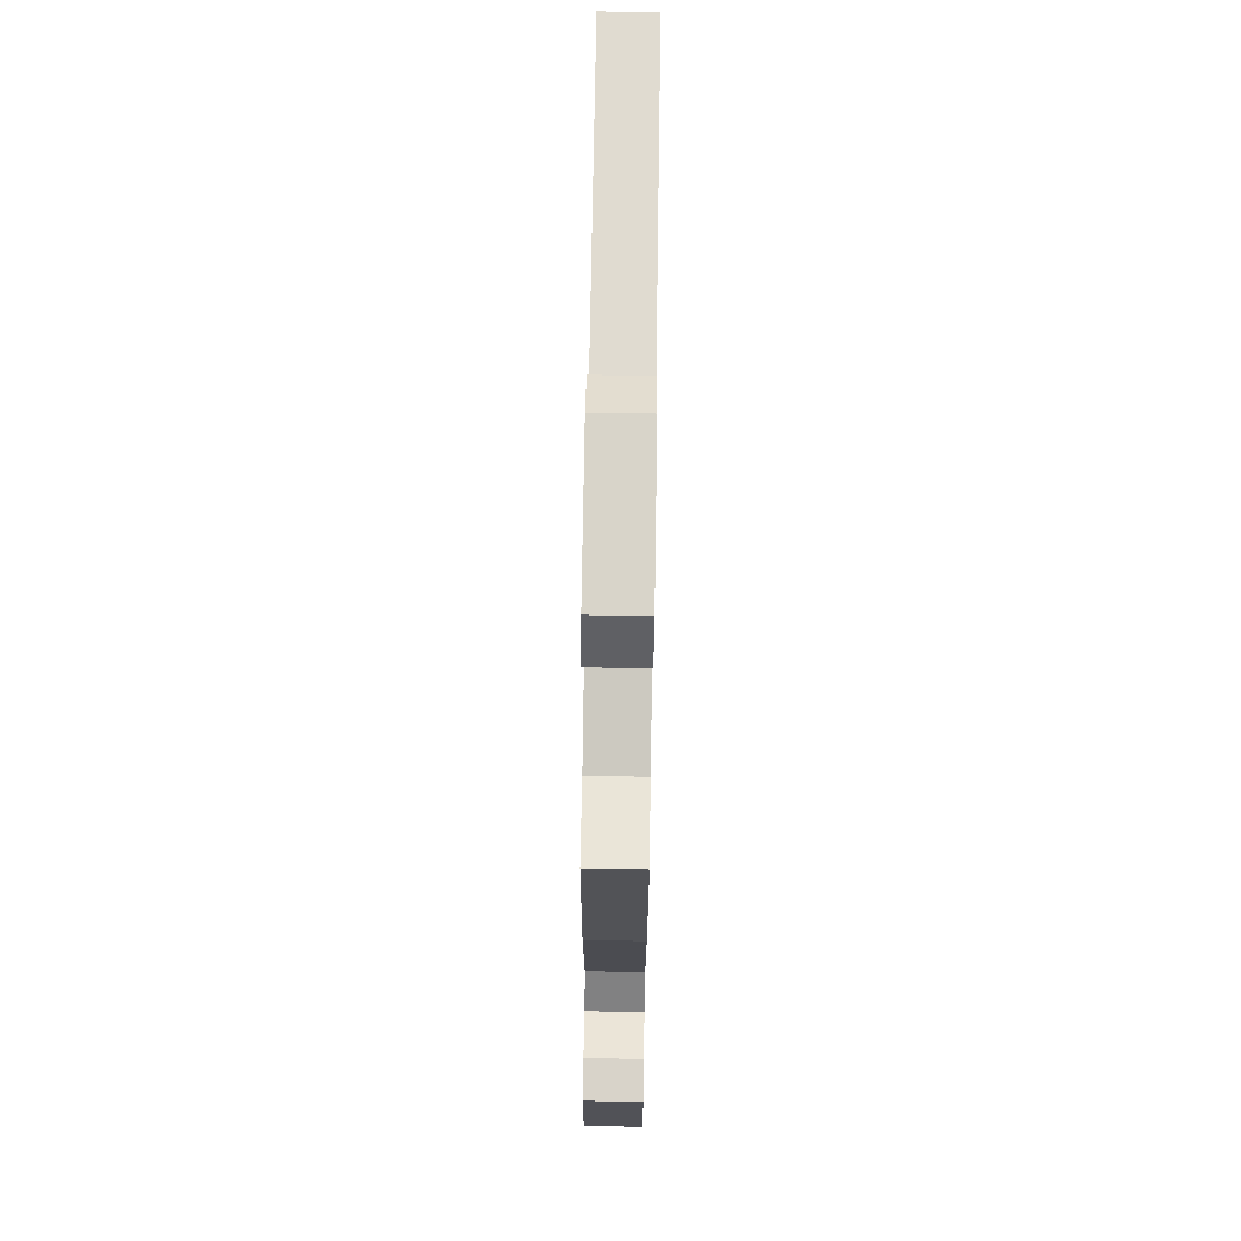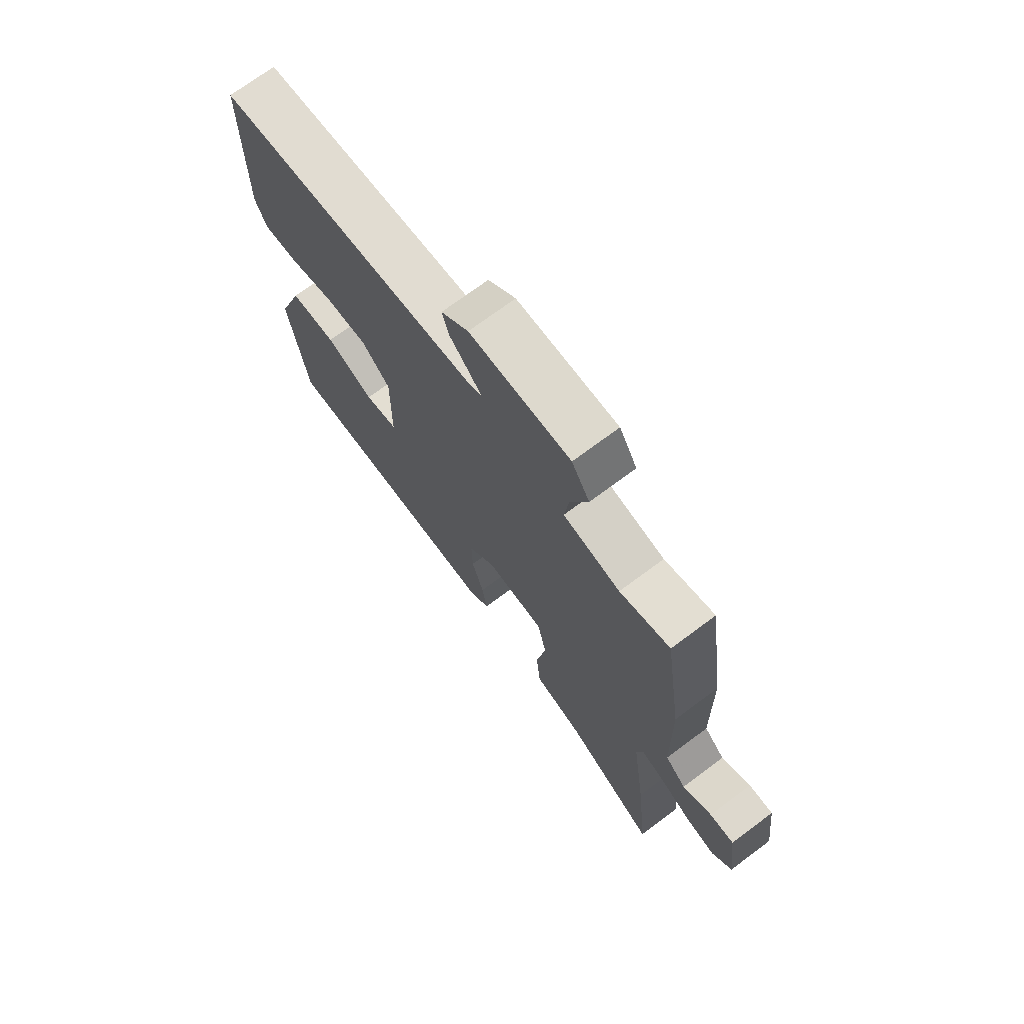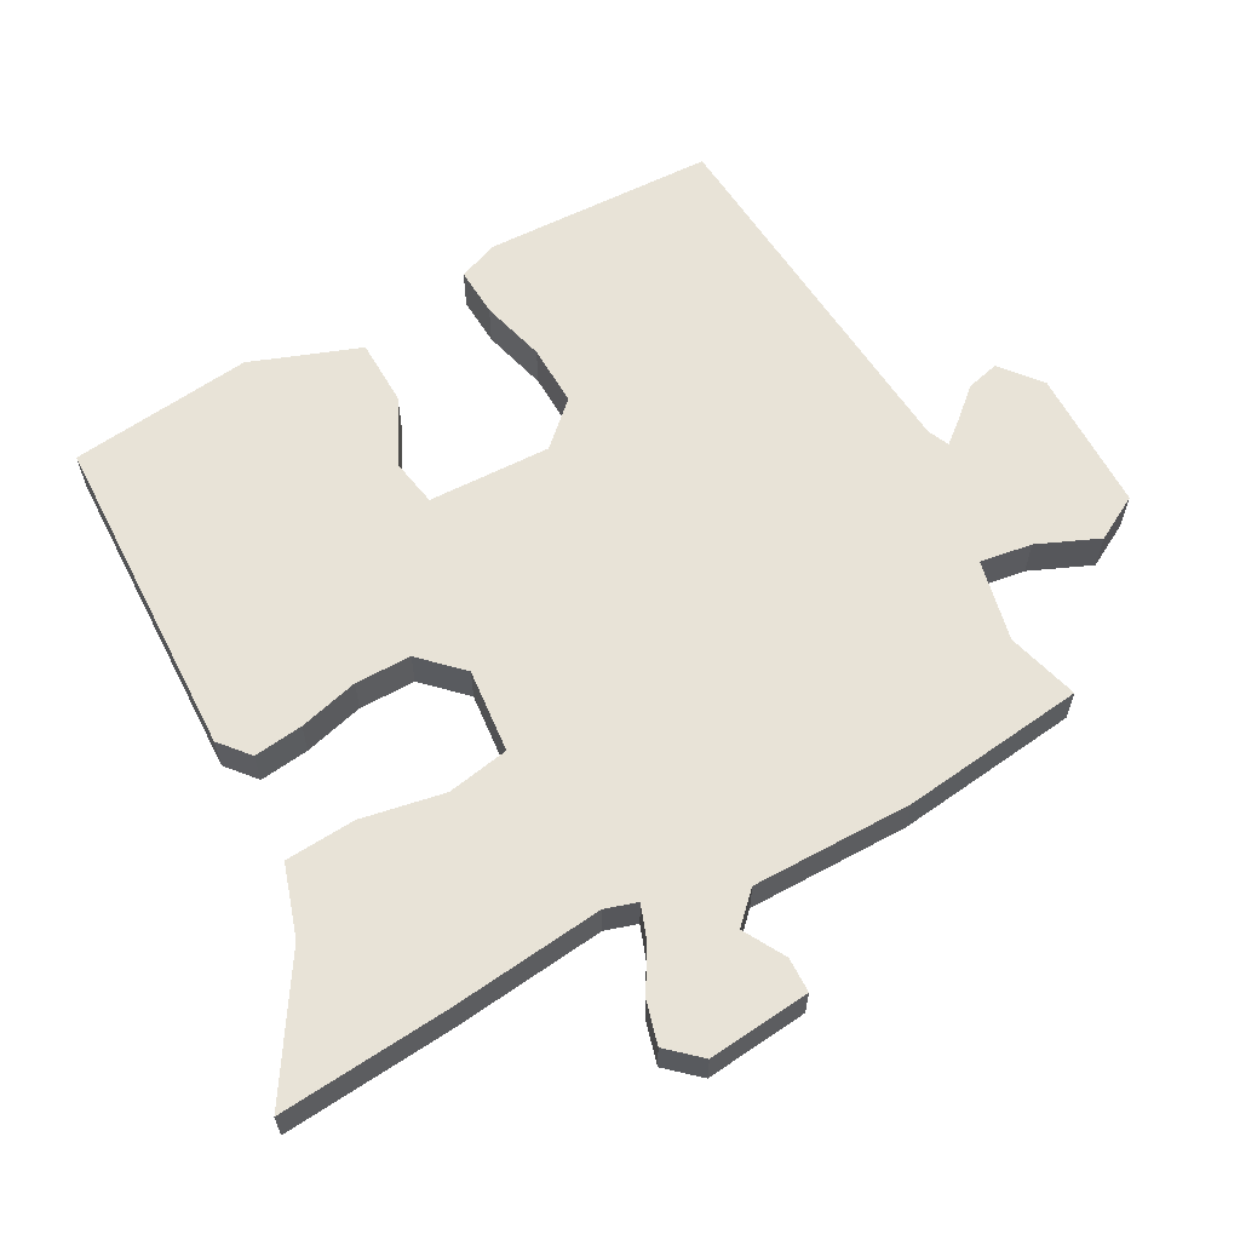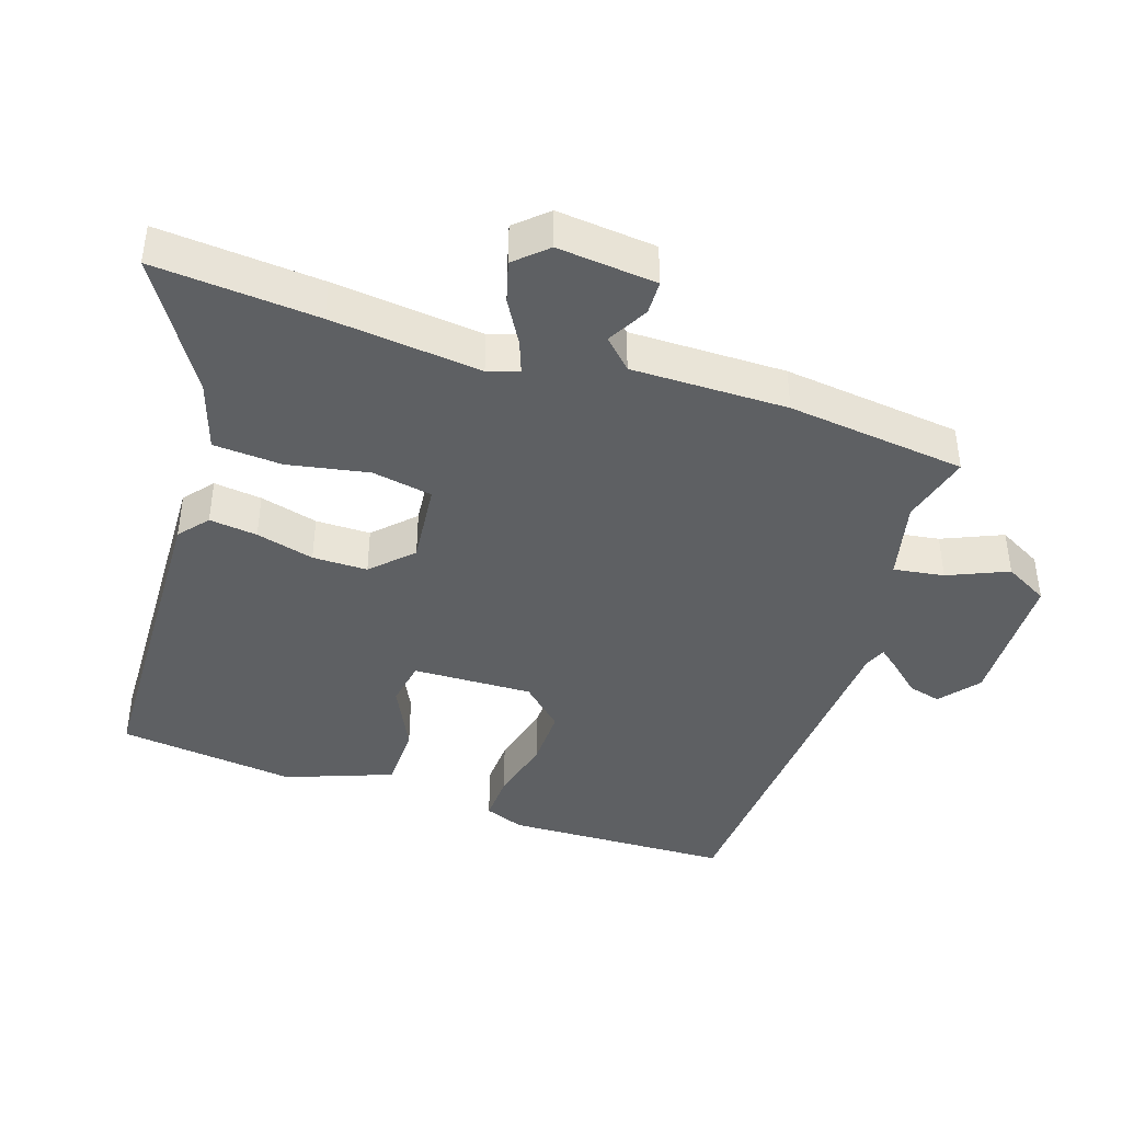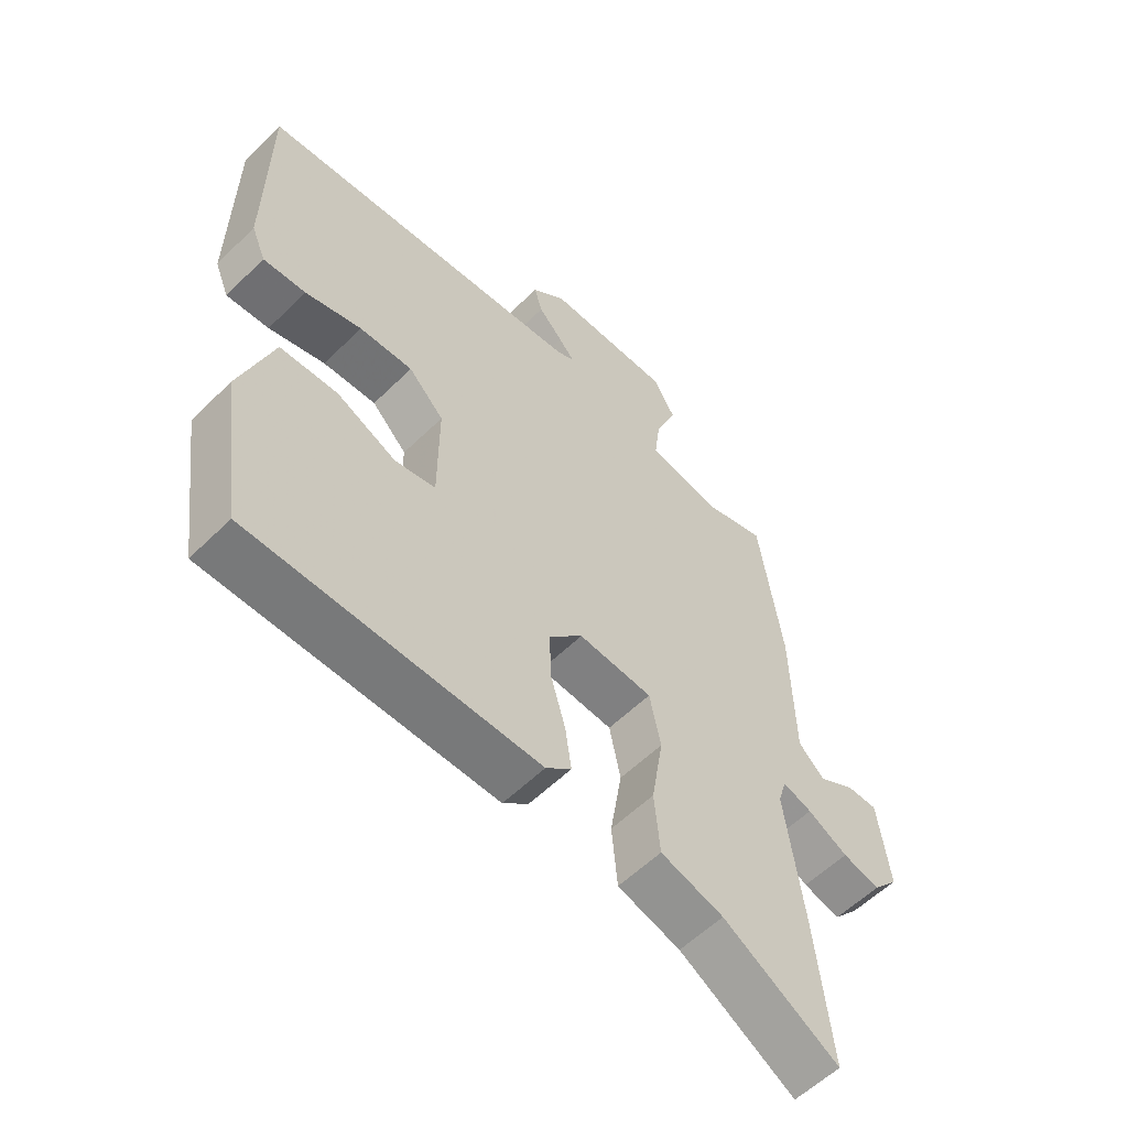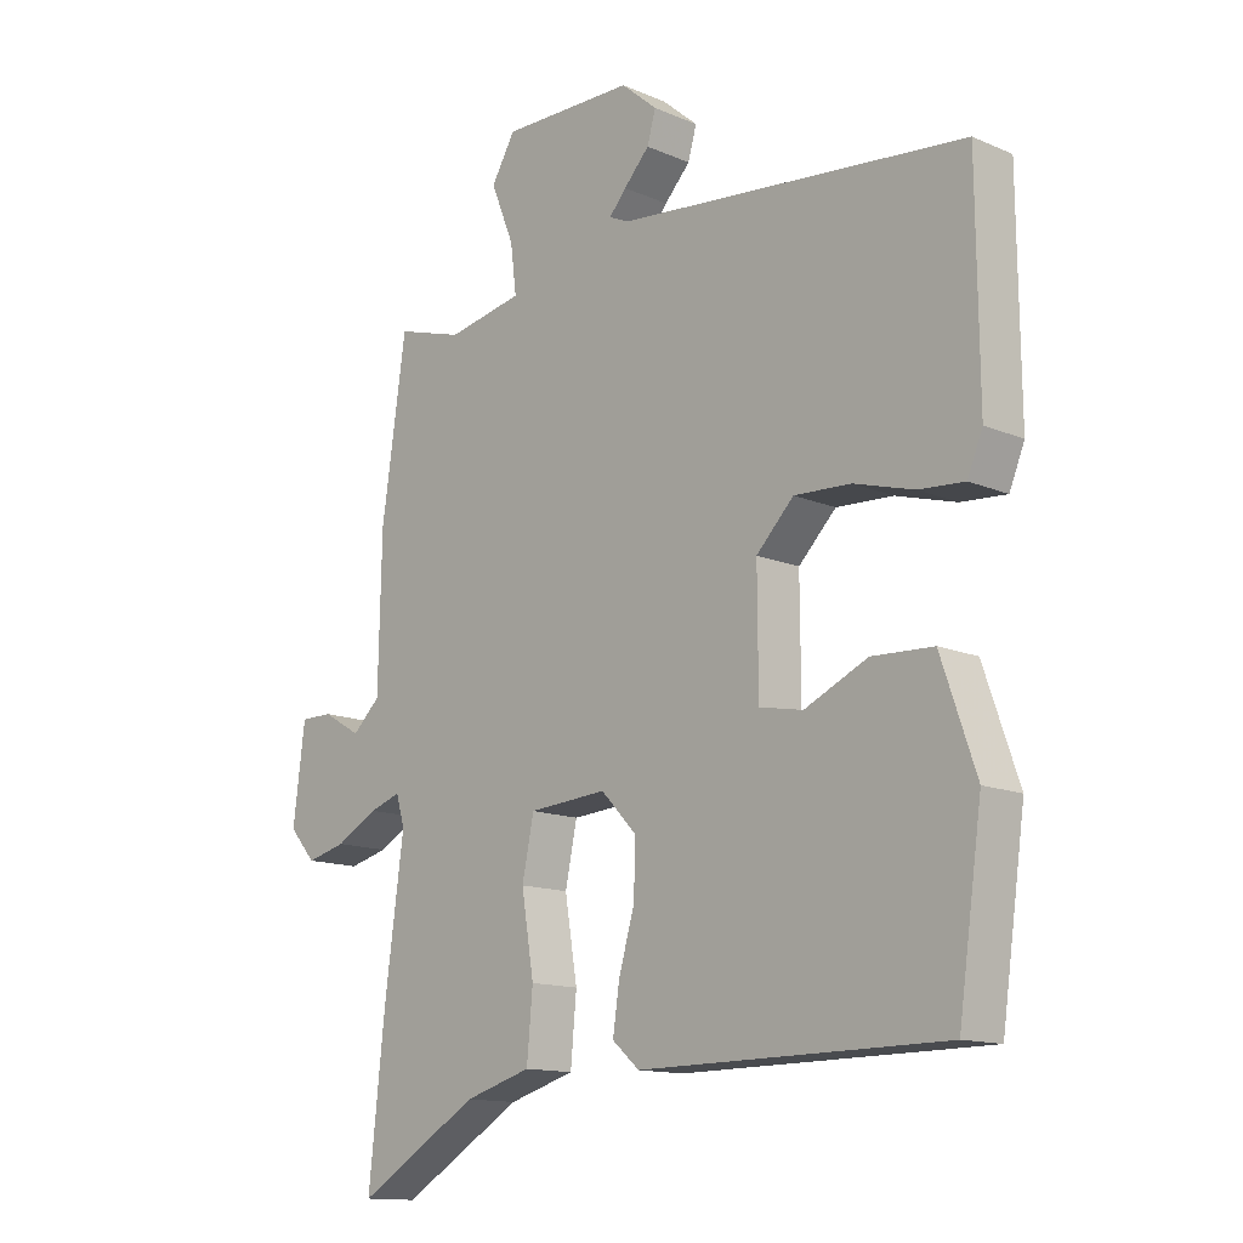
<metadata>
{"format":"obj","ext":"obj","renderer":"f3d","projection":"perspective","resolution":1024,"background":"white","views":[{"elev":75.8,"azim":-89.1,"up":"+Z"},{"elev":72.2,"azim":-126.7,"up":"+Z"},{"elev":61.6,"azim":-117.5,"up":"+Y"},{"elev":-42.2,"azim":-106.8,"up":"+Y"},{"elev":-57.4,"azim":135.4,"up":"+Z"},{"elev":-13.4,"azim":46.0,"up":"+Z"}]}
</metadata>
<code>
v 0.424 0.07 -0.481
v -0.039 0.07 -0.485
v -0.08 0.07 -0.449
v -0.07 0.07 -0.38
v -0.046 0.07 -0.297
v -0.044 0.07 -0.218
v -0.098 0.07 -0.161
v -0.217 0.07 -0.17
v -0.235 0.07 -0.257
v -0.216 0.07 -0.374
v -0.225 0.07 -0.473
v -0.326 0.07 -0.503
v -0.512 0.07 -0.614
v -0.487 0.07 -0.378
v -0.458 0.07 -0.162
v -0.471 0.07 -0.117
v -0.518 0.07 -0.133
v -0.582 0.07 -0.168
v -0.642 0.07 -0.183
v -0.682 0.07 -0.137
v -0.664 0.07 0.006
v -0.615 0.07 0.006
v -0.557 0.07 -0.028
v -0.515 0.07 0.012
v -0.51 0.07 0.237
v -0.473 0.07 0.494
v -0.372 0.07 0.464
v -0.257 0.07 0.487
v -0.266 0.07 0.56
v -0.301 0.07 0.647
v -0.265 0.07 0.709
v -0.063 0.07 0.708
v -0.008 0.07 0.661
v -0.021 0.07 0.615
v -0.06 0.07 0.573
v -0.086 0.07 0.543
v -0.056 0.07 0.529
v 0.474 0.07 0.477
v 0.477 0.07 0.153
v 0.454 0.07 0.097
v 0.385 0.07 0.102
v 0.294 0.07 0.128
v 0.208 0.07 0.132
v 0.151 0.07 0.074
v 0.152 0.07 -0.099
v 0.218 0.07 -0.112
v 0.314 0.07 -0.068
v 0.407 0.07 -0.072
v 0.46 0.07 -0.226
v 0.424 0 -0.481
v -0.039 0 -0.485
v -0.08 0 -0.449
v -0.07 0 -0.38
v -0.046 0 -0.297
v -0.044 0 -0.218
v -0.098 0 -0.161
v -0.217 0 -0.17
v -0.235 0 -0.257
v -0.216 0 -0.374
v -0.225 0 -0.473
v -0.326 0 -0.503
v -0.512 0 -0.614
v -0.487 0 -0.378
v -0.458 0 -0.162
v -0.471 0 -0.117
v -0.518 0 -0.133
v -0.582 0 -0.168
v -0.642 0 -0.183
v -0.682 0 -0.137
v -0.664 0 0.006
v -0.615 0 0.006
v -0.557 0 -0.028
v -0.515 0 0.012
v -0.51 0 0.237
v -0.473 0 0.494
v -0.372 0 0.464
v -0.257 0 0.487
v -0.266 0 0.56
v -0.301 0 0.647
v -0.265 0 0.709
v -0.063 0 0.708
v -0.008 0 0.661
v -0.021 0 0.615
v -0.06 0 0.573
v -0.086 0 0.543
v -0.056 0 0.529
v 0.474 0 0.477
v 0.477 0 0.153
v 0.454 0 0.097
v 0.385 0 0.102
v 0.294 0 0.128
v 0.208 0 0.132
v 0.151 0 0.074
v 0.152 0 -0.099
v 0.218 0 -0.112
v 0.314 0 -0.068
v 0.407 0 -0.072
v 0.46 0 -0.226
f 3 4 5
f 2 3 5
f 1 2 5
f 49 1 5
f 48 49 5
f 47 48 5
f 46 47 5
f 45 46 5 6
f 44 45 6 7
f 43 44 7 8
f 40 41 42
f 39 40 42
f 38 39 42
f 37 38 42
f 36 37 42 43
f 33 34 35
f 32 33 35
f 31 32 35
f 30 31 35
f 29 30 35
f 28 29 35 36
f 24 25 26 27
f 24 27 28
f 21 22 23
f 20 21 23
f 19 20 23
f 18 19 23
f 17 18 23
f 16 17 23 24
f 12 13 14 15
f 12 15 16
f 11 12 16
f 10 11 16
f 9 10 16
f 24 28 36
f 16 24 36
f 9 16 36
f 8 9 36
f 8 36 43
f 54 53 52
f 54 52 51
f 54 51 50
f 54 50 98
f 54 98 97
f 54 97 96
f 54 96 95
f 55 54 95 94
f 56 55 94 93
f 57 56 93 92
f 91 90 89
f 91 89 88
f 91 88 87
f 91 87 86
f 92 91 86 85
f 84 83 82
f 84 82 81
f 84 81 80
f 84 80 79
f 84 79 78
f 85 84 78 77
f 76 75 74 73
f 77 76 73
f 72 71 70
f 72 70 69
f 72 69 68
f 72 68 67
f 72 67 66
f 73 72 66 65
f 64 63 62 61
f 65 64 61
f 65 61 60
f 65 60 59
f 65 59 58
f 85 77 73
f 85 73 65
f 85 65 58
f 85 58 57
f 92 85 57
f 1 50 51 2
f 2 51 52 3
f 3 52 53 4
f 4 53 54 5
f 5 54 55 6
f 6 55 56 7
f 7 56 57 8
f 8 57 58 9
f 9 58 59 10
f 10 59 60 11
f 11 60 61 12
f 12 61 62 13
f 13 62 63 14
f 14 63 64 15
f 15 64 65 16
f 16 65 66 17
f 17 66 67 18
f 18 67 68 19
f 19 68 69 20
f 20 69 70 21
f 21 70 71 22
f 22 71 72 23
f 23 72 73 24
f 24 73 74 25
f 25 74 75 26
f 26 75 76 27
f 27 76 77 28
f 28 77 78 29
f 29 78 79 30
f 30 79 80 31
f 31 80 81 32
f 32 81 82 33
f 33 82 83 34
f 34 83 84 35
f 35 84 85 36
f 36 85 86 37
f 37 86 87 38
f 38 87 88 39
f 39 88 89 40
f 40 89 90 41
f 41 90 91 42
f 42 91 92 43
f 43 92 93 44
f 44 93 94 45
f 45 94 95 46
f 46 95 96 47
f 47 96 97 48
f 48 97 98 49
f 49 98 50 1

</code>
